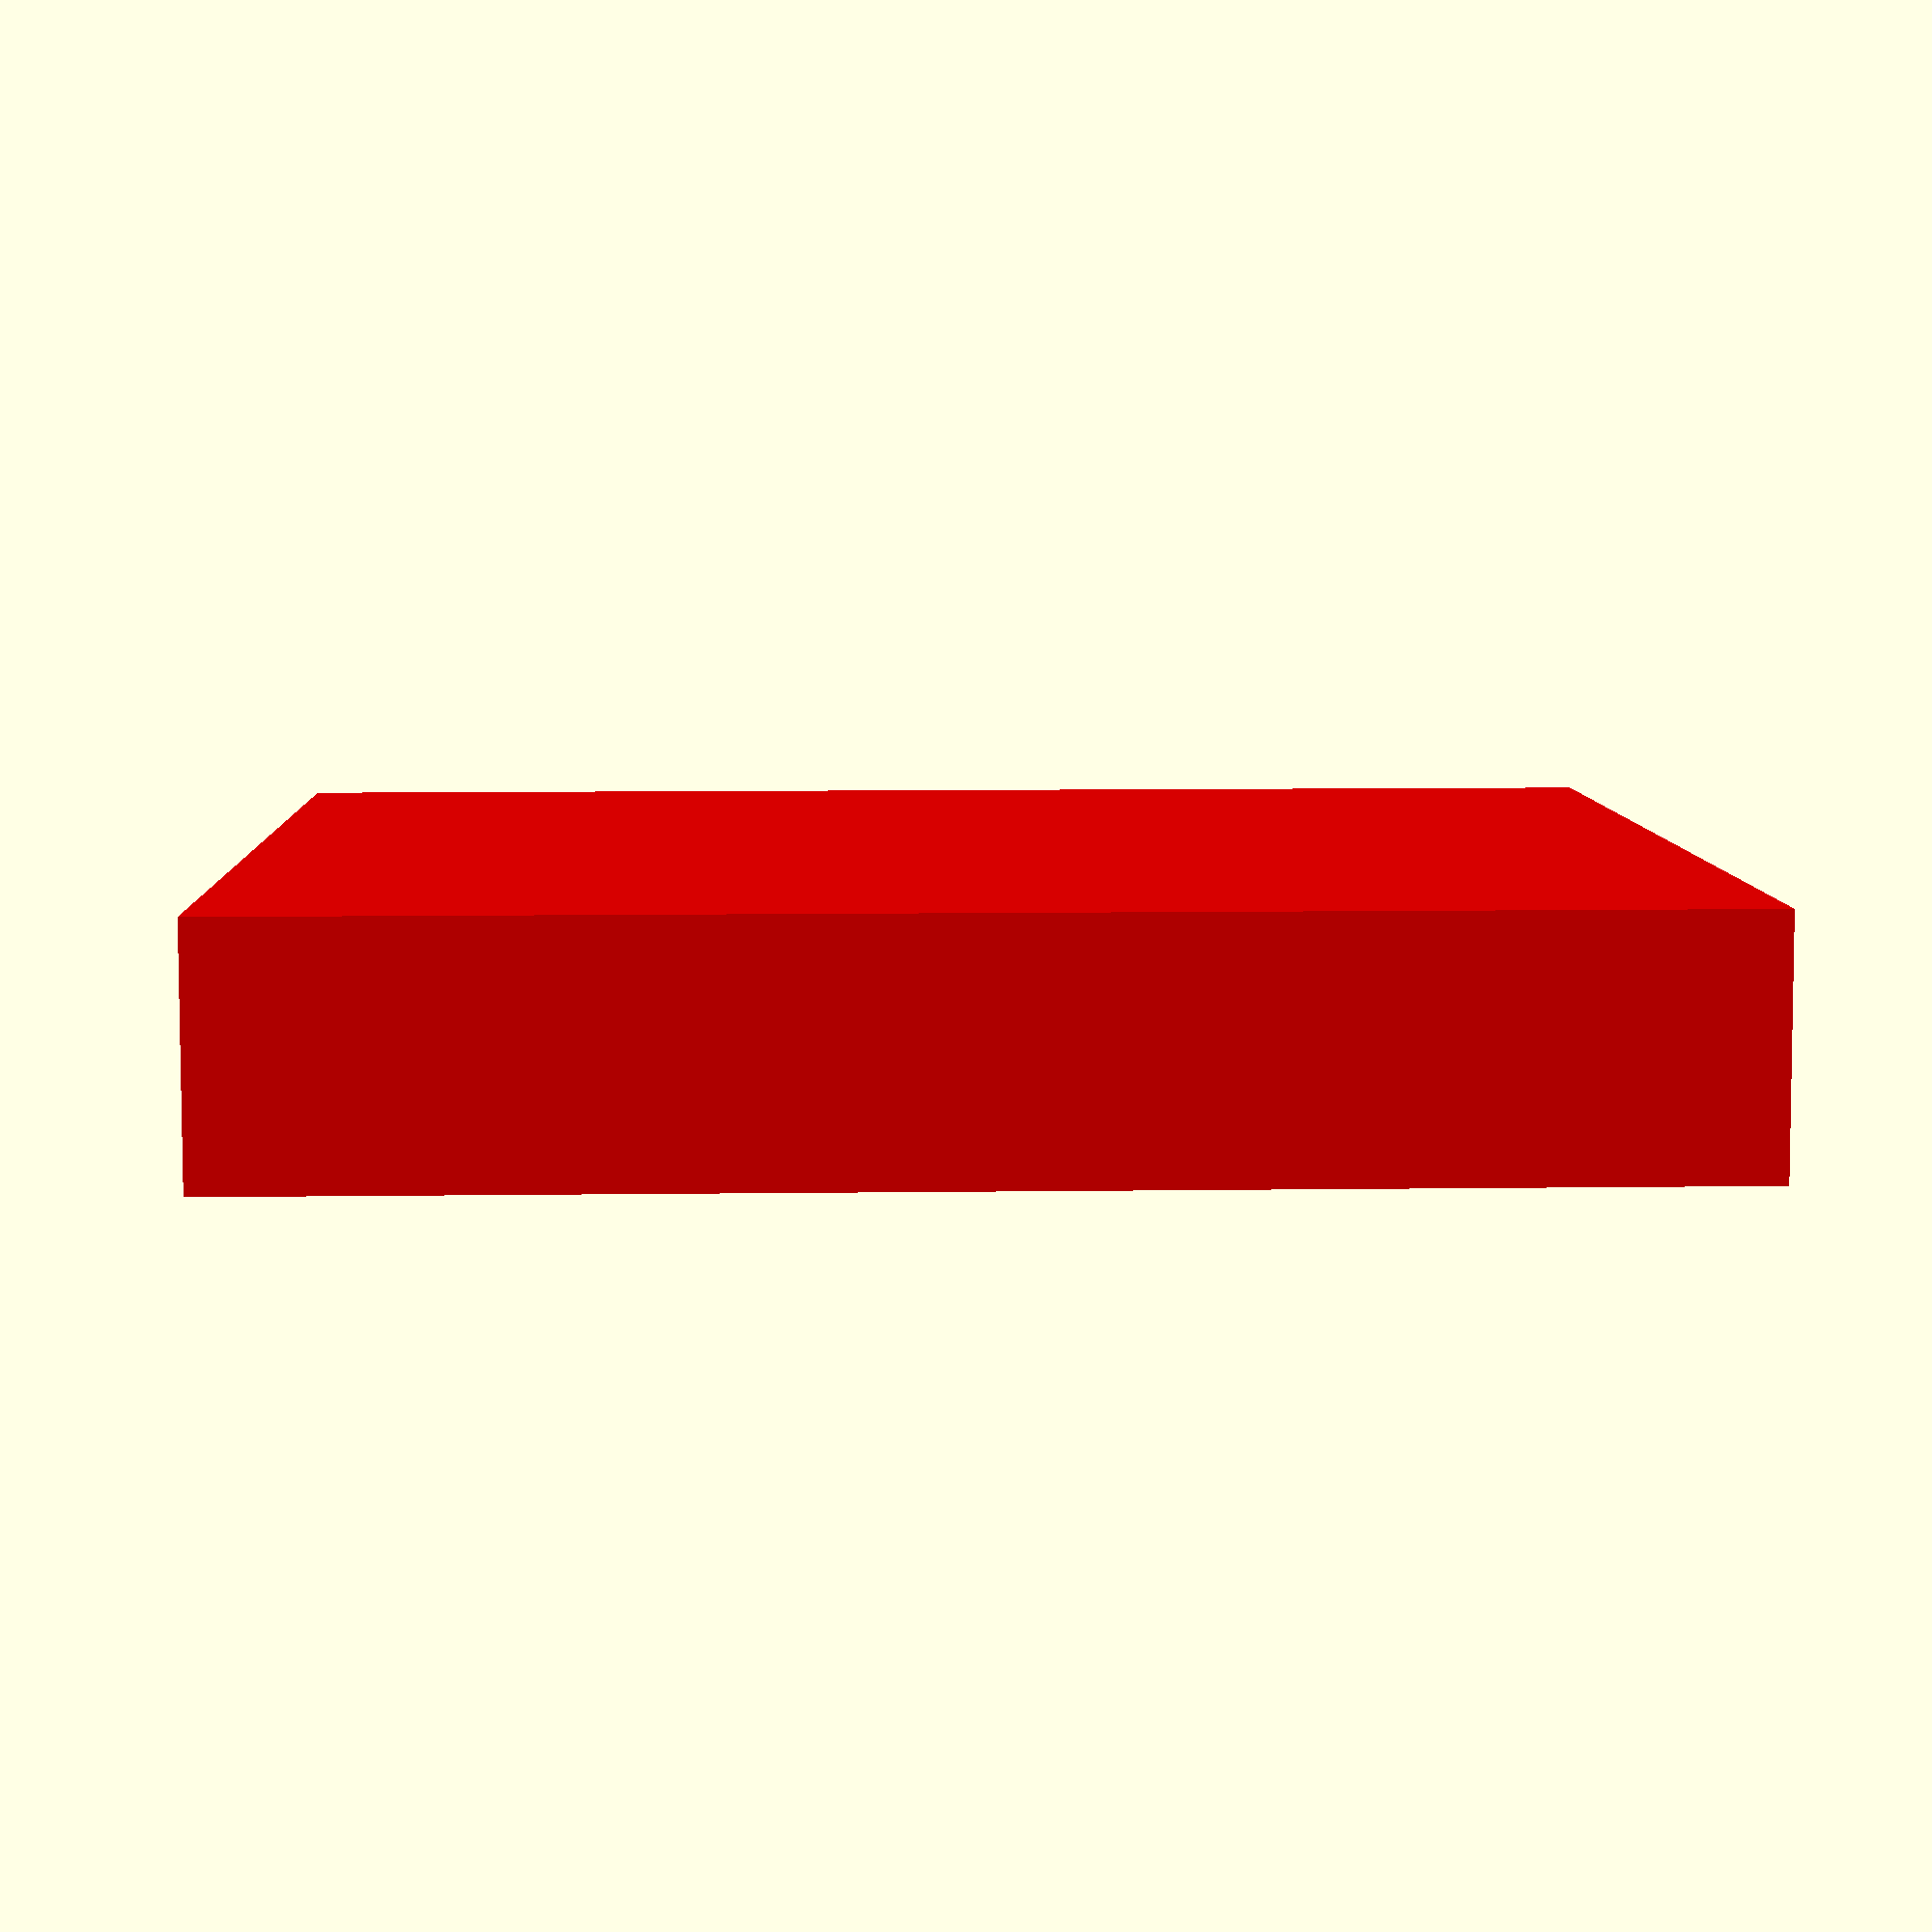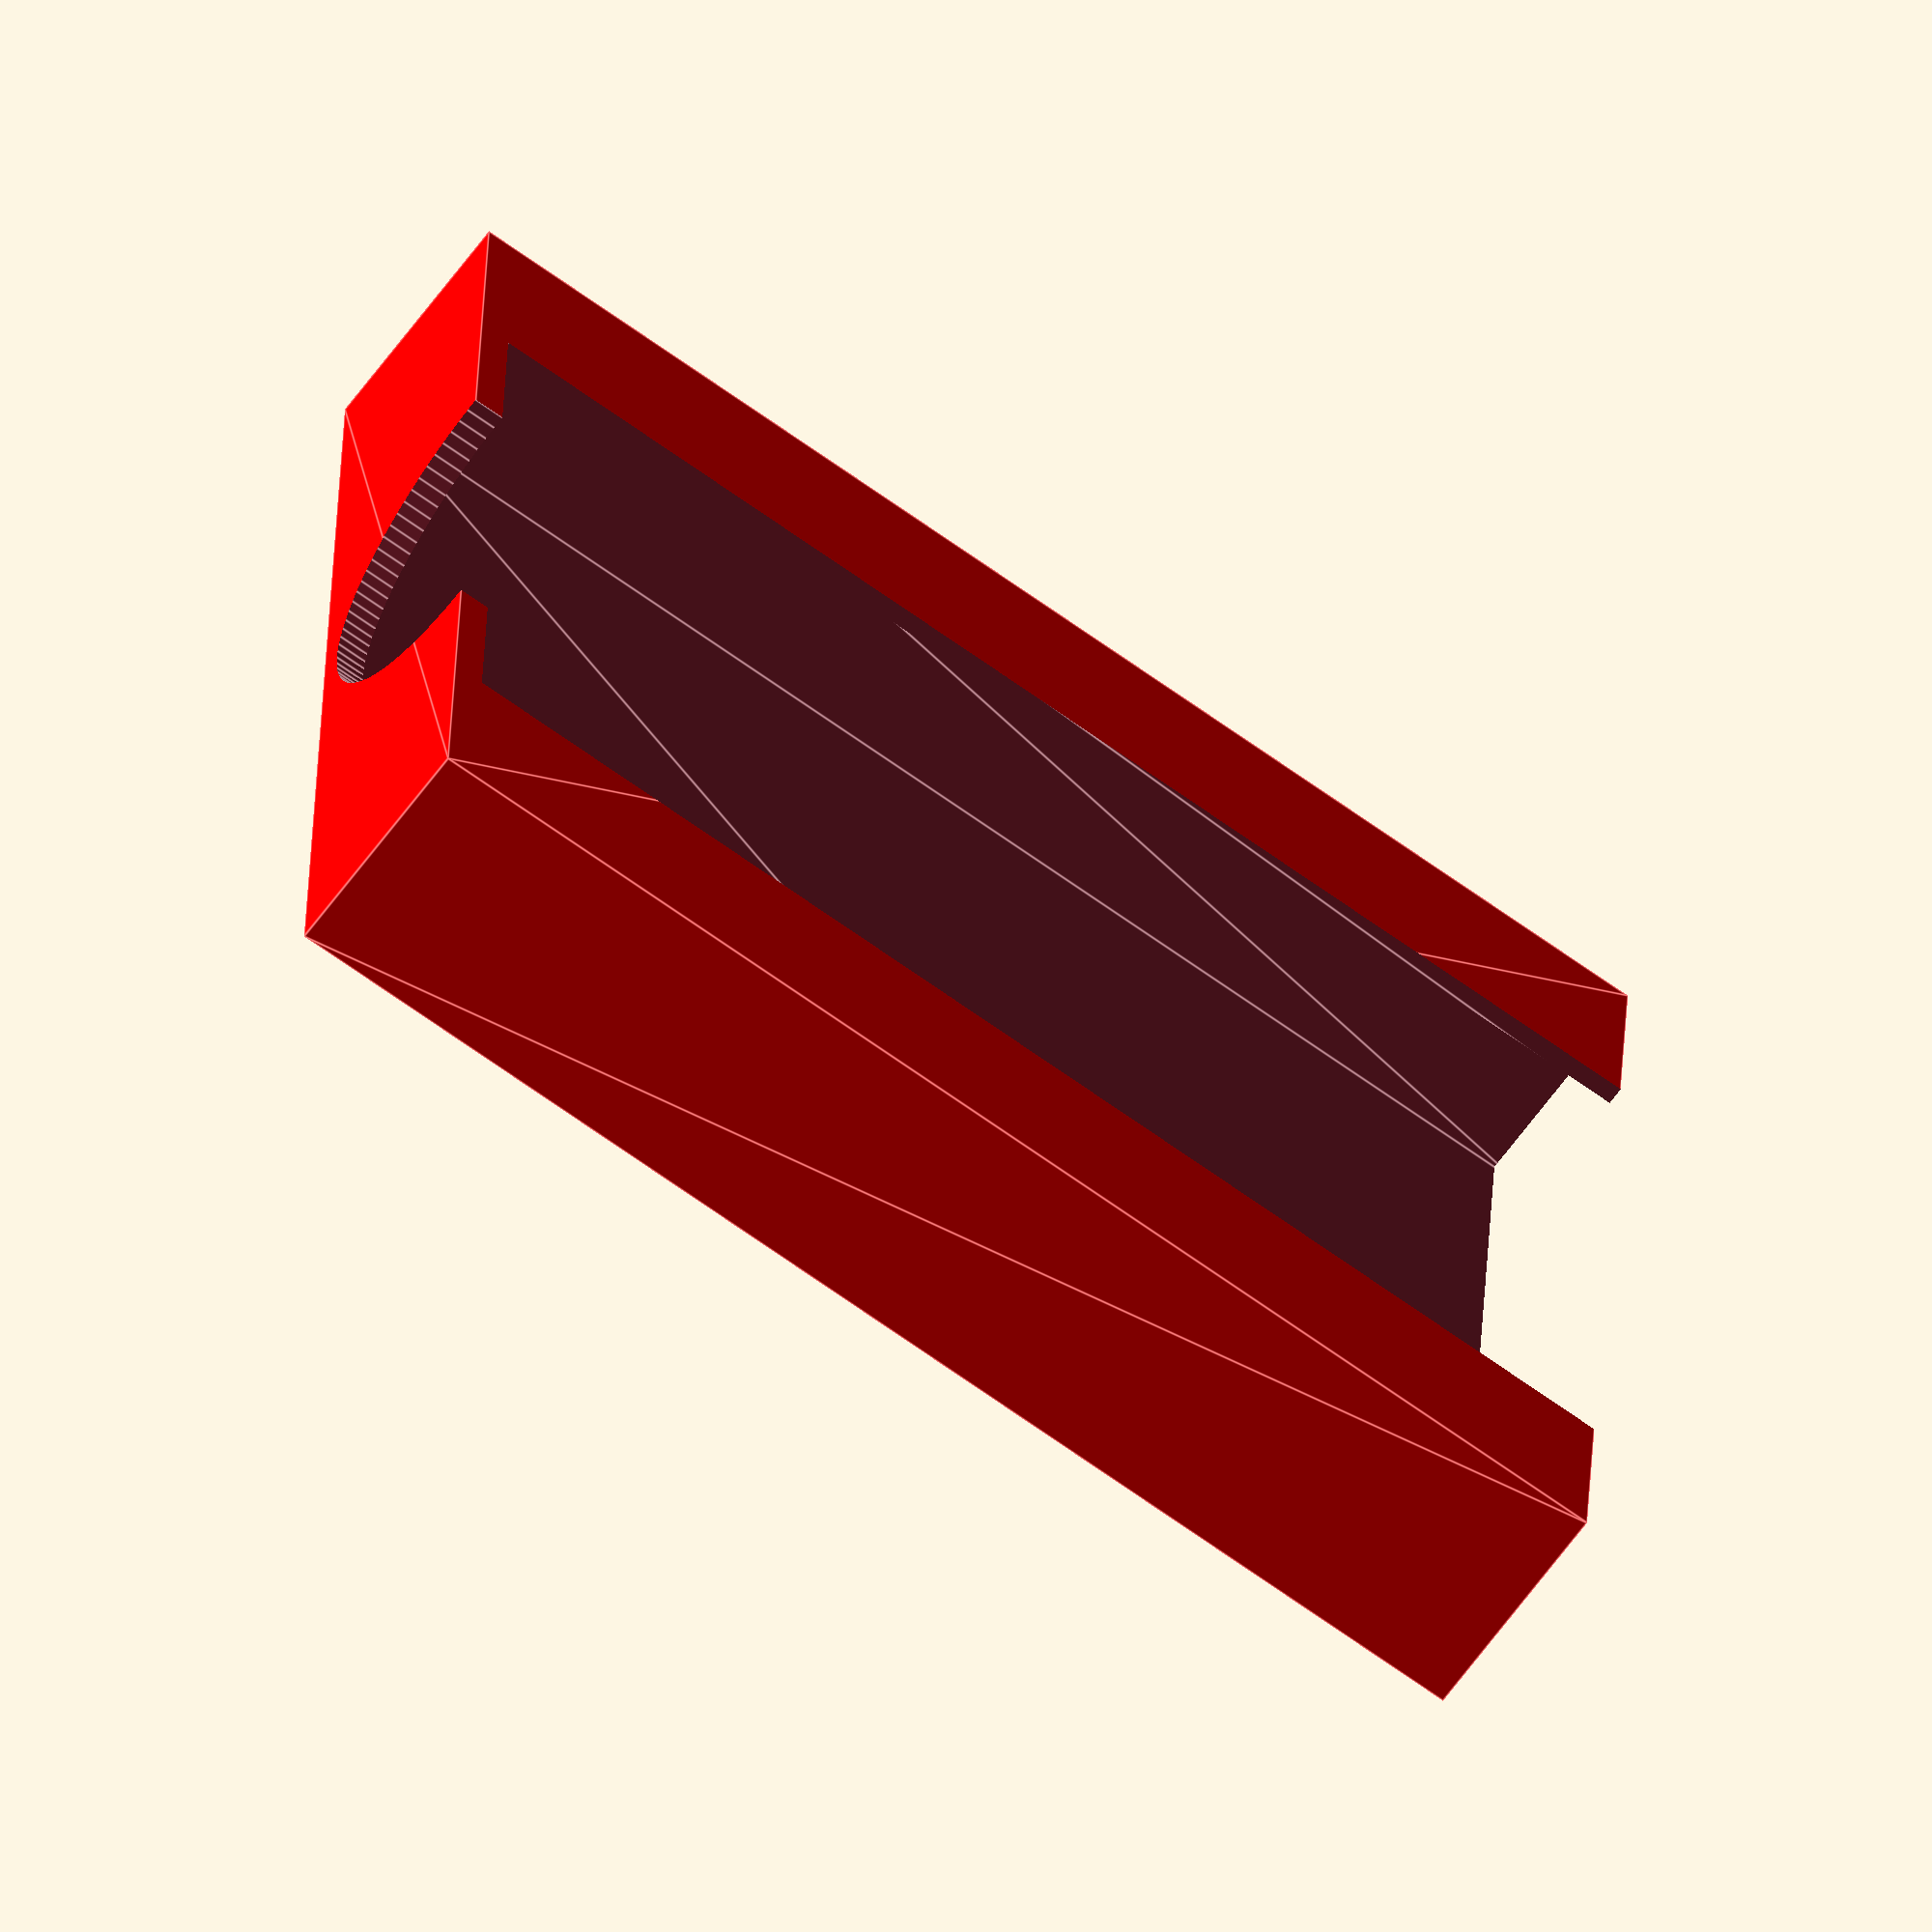
<openscad>
echo(version=version());

// Nerf quickload for 6 shot magazine.

difference() {
    color("red")
    translate([0, 7.5, 0])
        linear_extrude(height = 86)
            square([76, 15], center = true);
	translate([0, 7.5, 2])
        linear_extrude(height = 86)
            square([74, 12.7], center = true);
    translate([0, 0, 2])
        linear_extrude(height = 86)
            square([49, 3], center = true);
    translate([0, 0, 0])
        rotate ([0,0,90]) cylinder (h = 5, r=13.7, center = true, $fn=100);

}            
</openscad>
<views>
elev=351.1 azim=358.1 roll=88.0 proj=p view=solid
elev=67.5 azim=86.8 roll=234.0 proj=o view=edges
</views>
